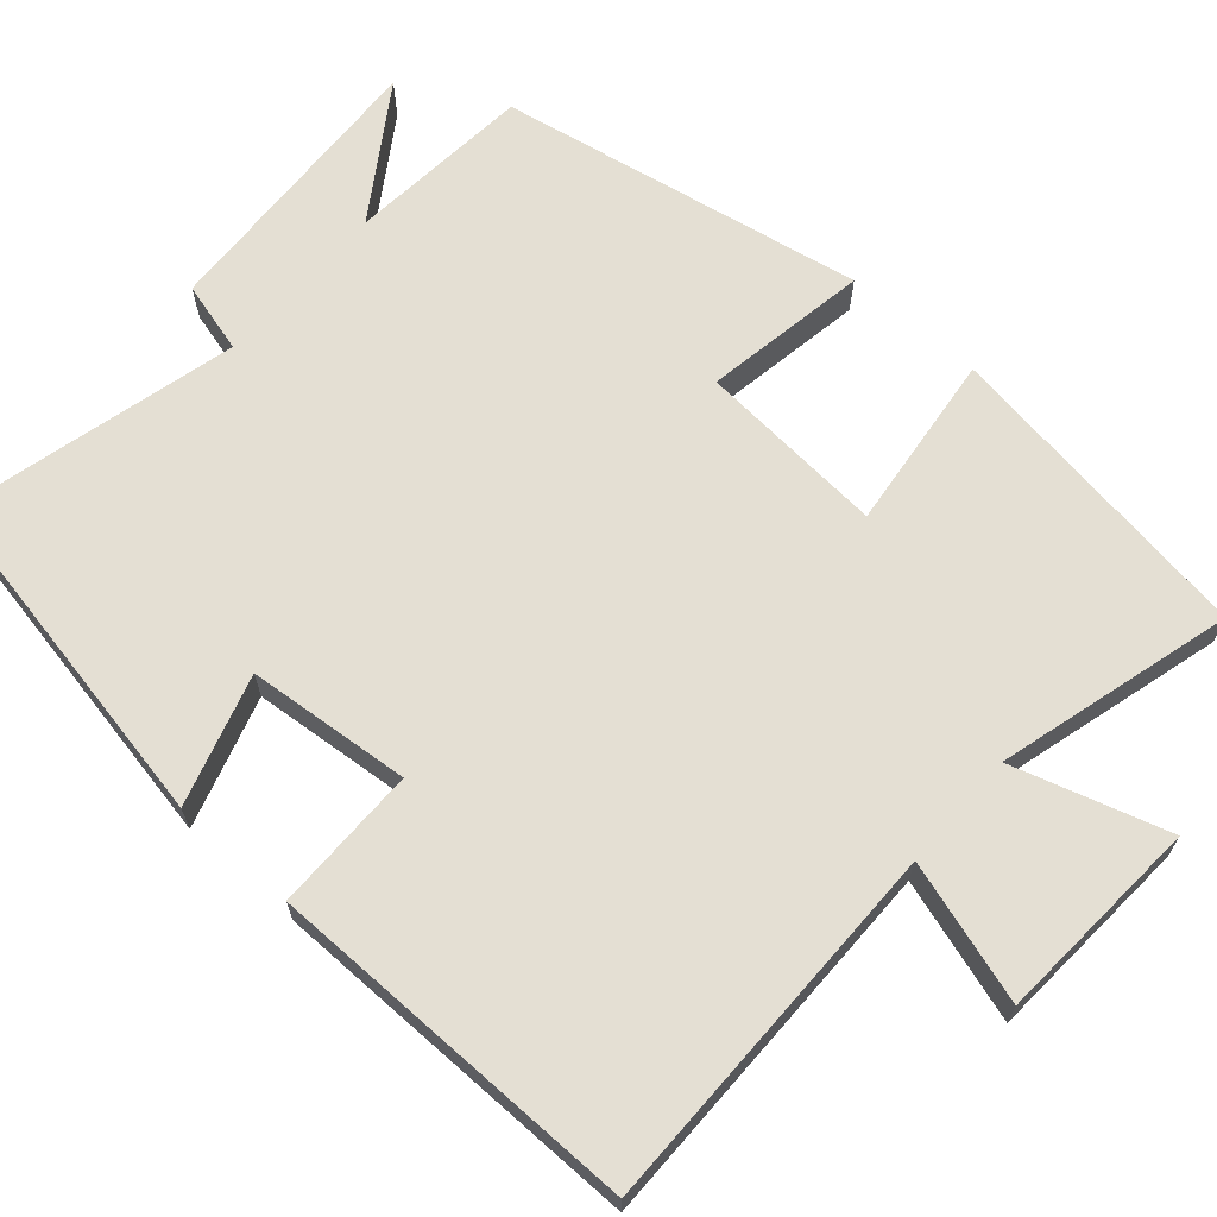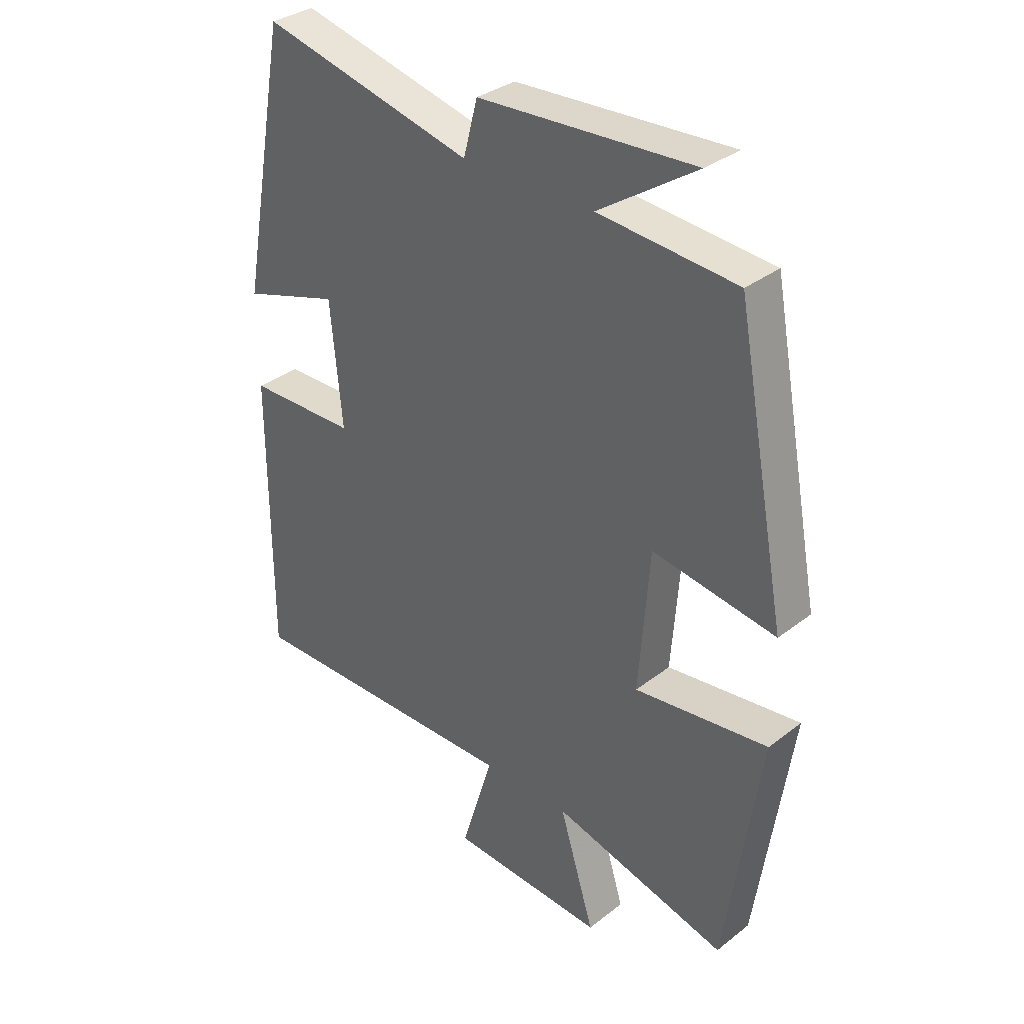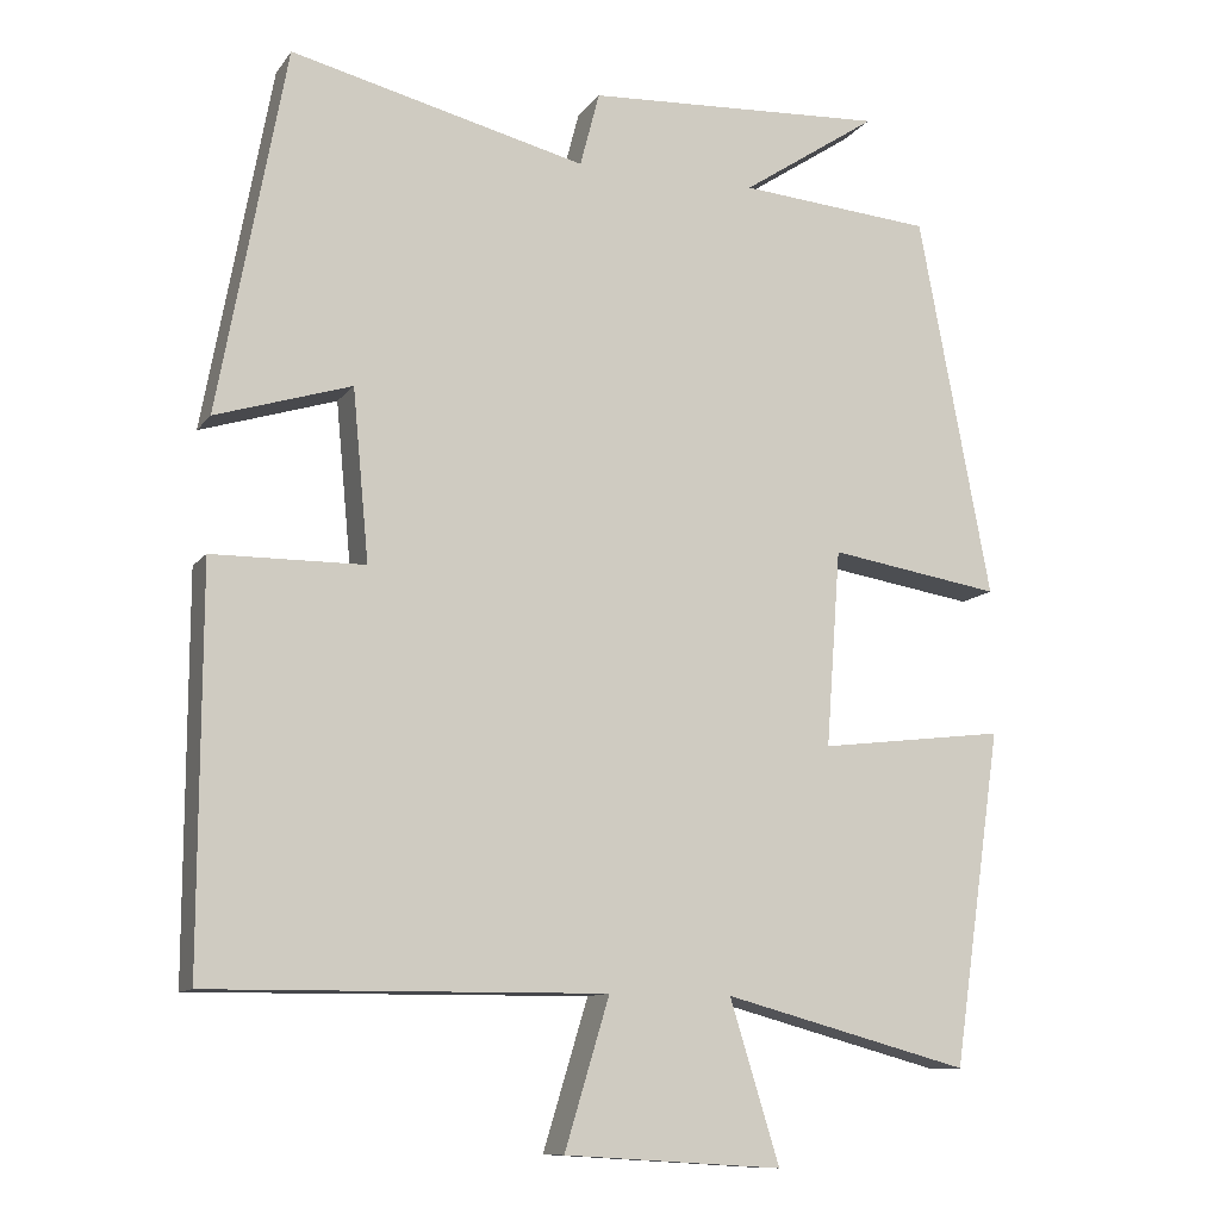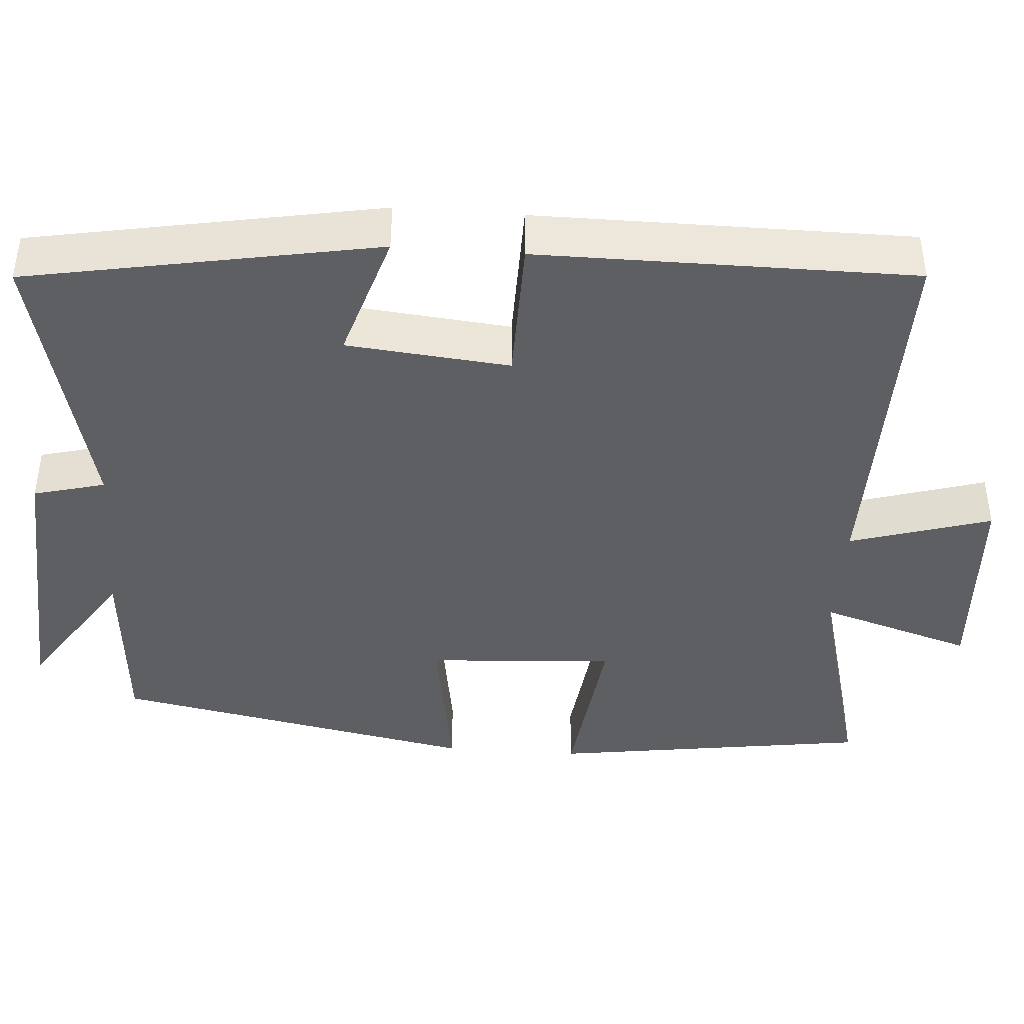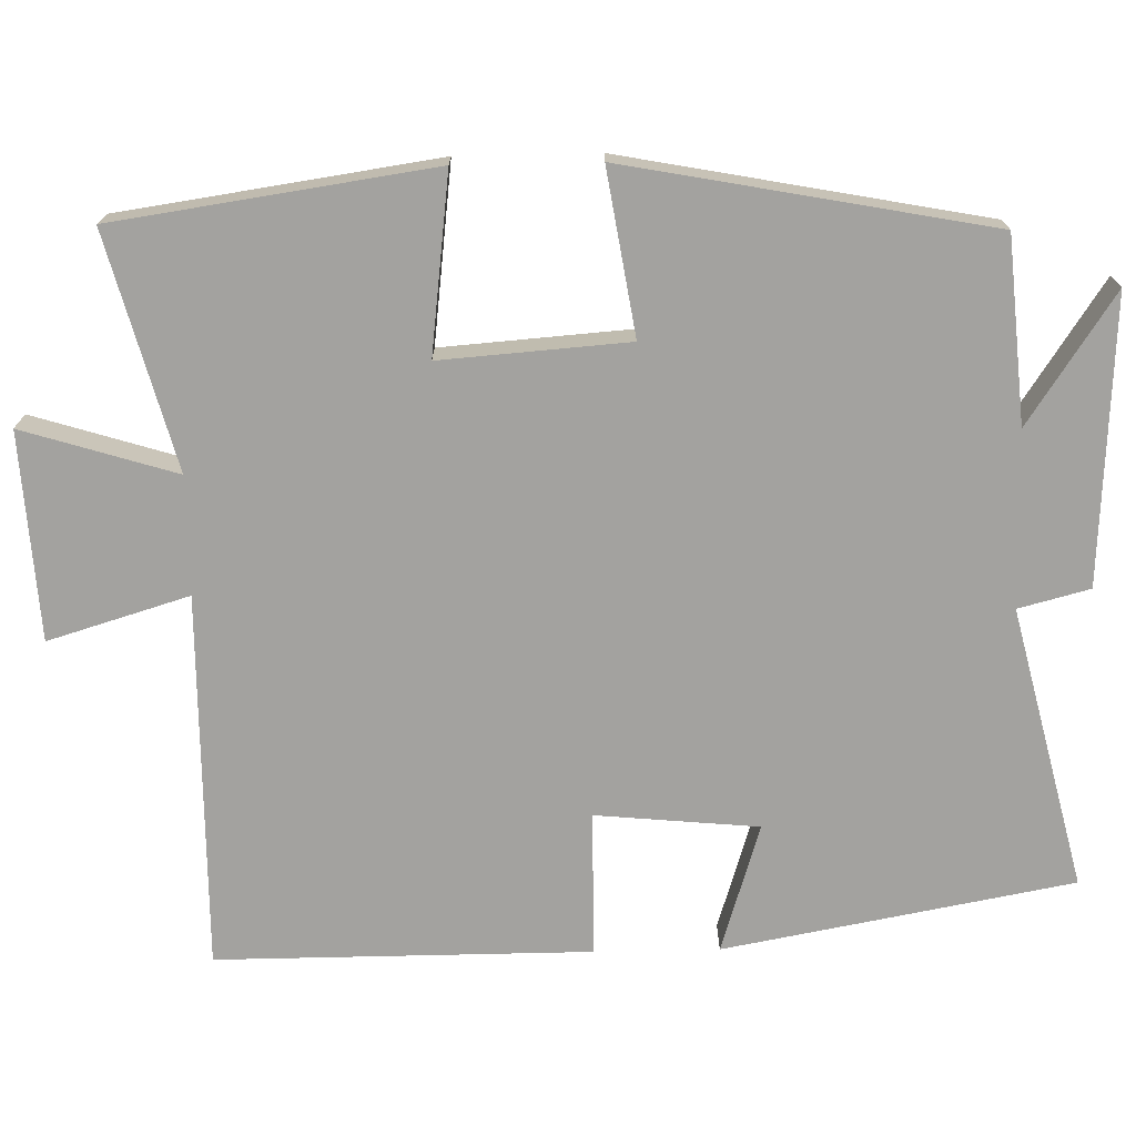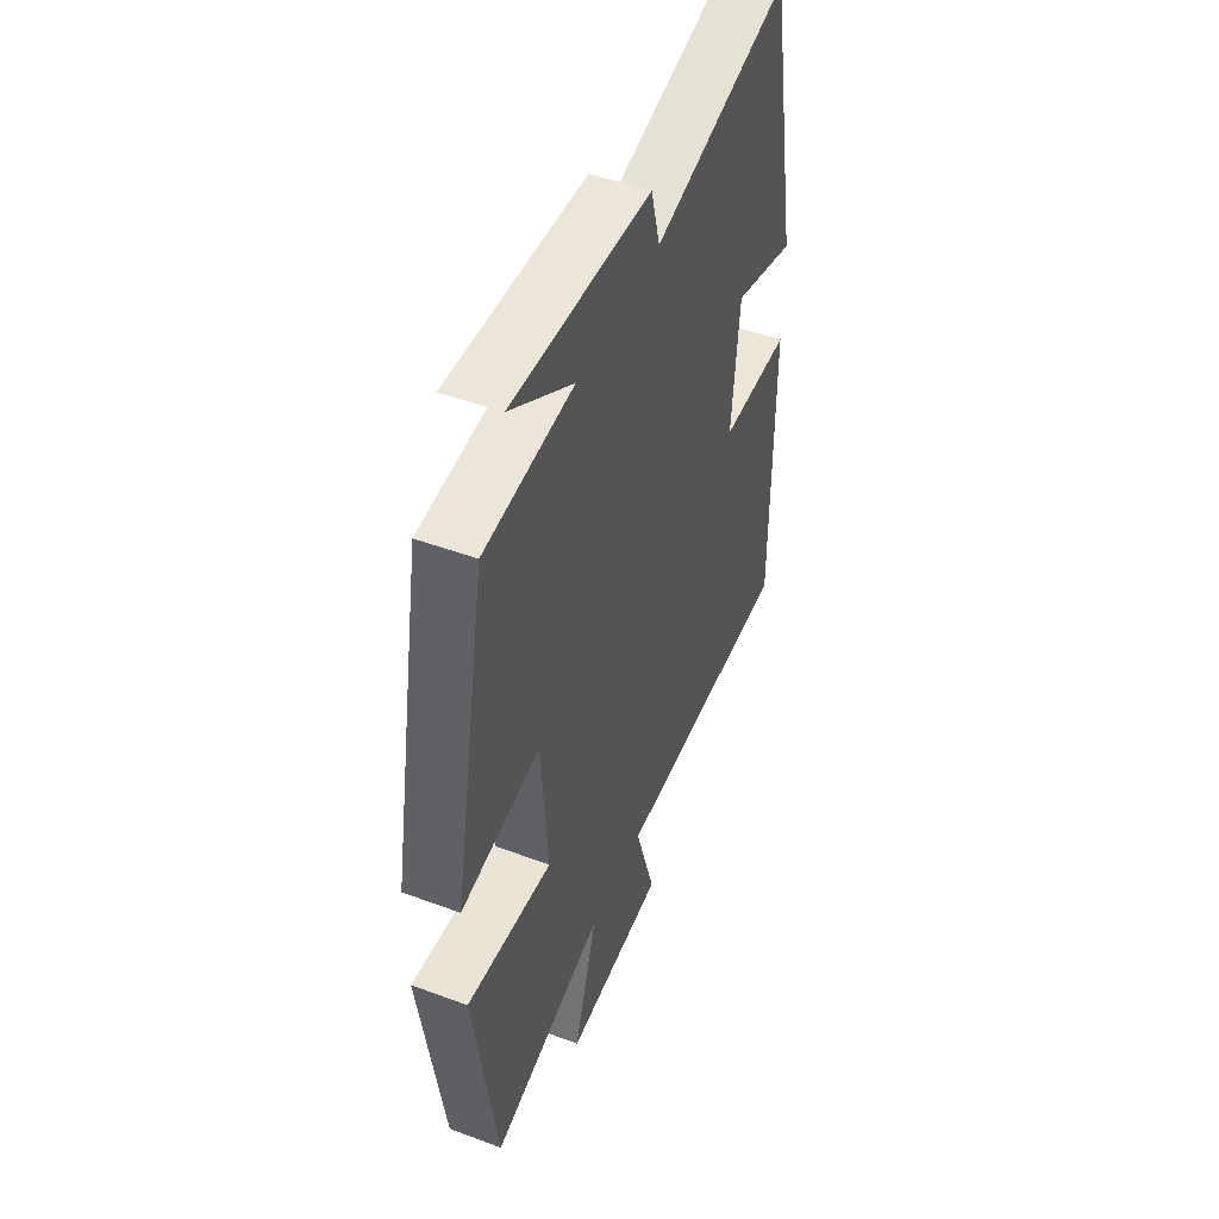
<metadata>
{"format":"obj","ext":"obj","renderer":"f3d","projection":"perspective","resolution":1024,"background":"white","views":[{"elev":66.4,"azim":131.5,"up":"+Y"},{"elev":33.6,"azim":-136.5,"up":"+Z"},{"elev":-11.0,"azim":158.4,"up":"+Z"},{"elev":-41.7,"azim":85.7,"up":"+Y"},{"elev":-72.5,"azim":-88.8,"up":"+Y"},{"elev":48.8,"azim":-67.6,"up":"+Z"}]}
</metadata>
<code>
v -0.44 0.07 -0.581
v -0.5 0.07 -0.17
v -0.27 0.07 -0.198
v -0.288 0.07 0.044
v -0.5 0.07 0.01
v -0.411 0.07 0.48
v -0.173 0.07 0.5
v -0.341 0.07 0.612
v 0.029 0.07 0.592
v 0.053 0.07 0.5
v 0.417 0.07 0.589
v 0.5 0.07 0.139
v 0.333 0.07 0.191
v 0.313 0.07 -0.019
v 0.5 0.07 -0.021
v 0.501 0.07 -0.504
v 0.015 0.07 -0.5
v 0.07 0.07 -0.682
v -0.198 0.07 -0.698
v -0.137 0.07 -0.5
v -0.44 0 -0.581
v -0.5 0 -0.17
v -0.27 0 -0.198
v -0.288 0 0.044
v -0.5 0 0.01
v -0.411 0 0.48
v -0.173 0 0.5
v -0.341 0 0.612
v 0.029 0 0.592
v 0.053 0 0.5
v 0.417 0 0.589
v 0.5 0 0.139
v 0.333 0 0.191
v 0.313 0 -0.019
v 0.5 0 -0.021
v 0.501 0 -0.504
v 0.015 0 -0.5
v 0.07 0 -0.682
v -0.198 0 -0.698
v -0.137 0 -0.5
f 17 18 19 20
f 14 15 16 17
f 13 14 17 20
f 10 11 12 13
f 10 13 20 1
f 7 8 9 10
f 4 5 6 7
f 3 4 7 10
f 1 2 3
f 1 3 10
f 40 39 38 37
f 37 36 35 34
f 40 37 34 33
f 33 32 31 30
f 21 40 33 30
f 30 29 28 27
f 27 26 25 24
f 30 27 24 23
f 23 22 21
f 30 23 21
f 1 21 22 2
f 2 22 23 3
f 3 23 24 4
f 4 24 25 5
f 5 25 26 6
f 6 26 27 7
f 7 27 28 8
f 8 28 29 9
f 9 29 30 10
f 10 30 31 11
f 11 31 32 12
f 12 32 33 13
f 13 33 34 14
f 14 34 35 15
f 15 35 36 16
f 16 36 37 17
f 17 37 38 18
f 18 38 39 19
f 19 39 40 20
f 20 40 21 1

</code>
